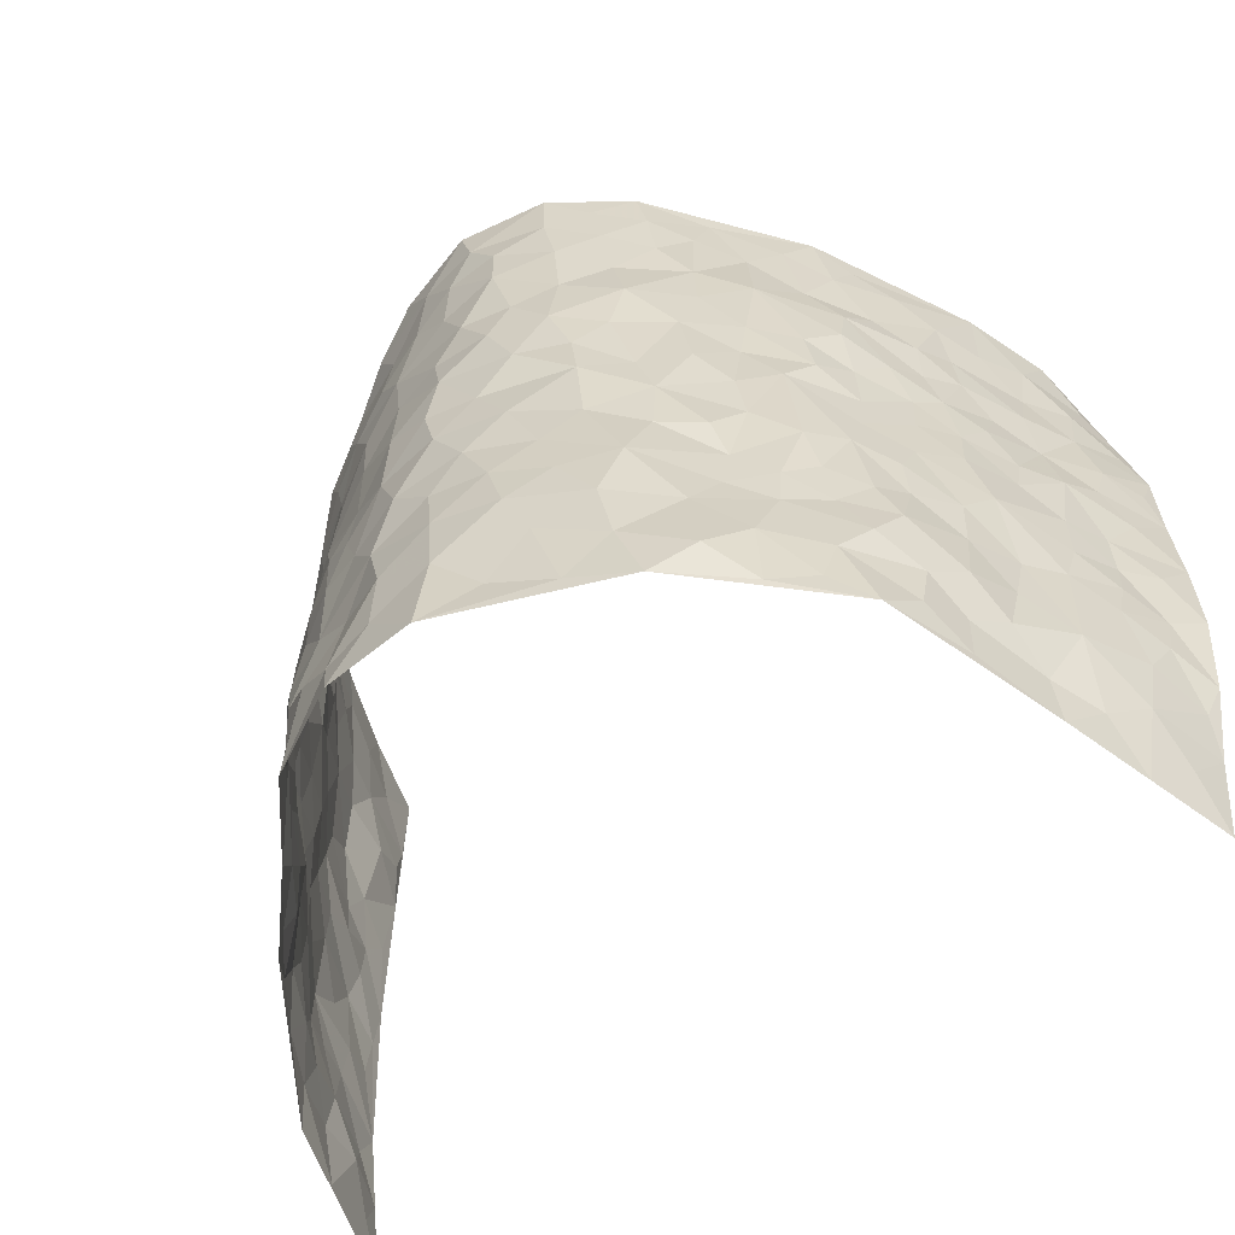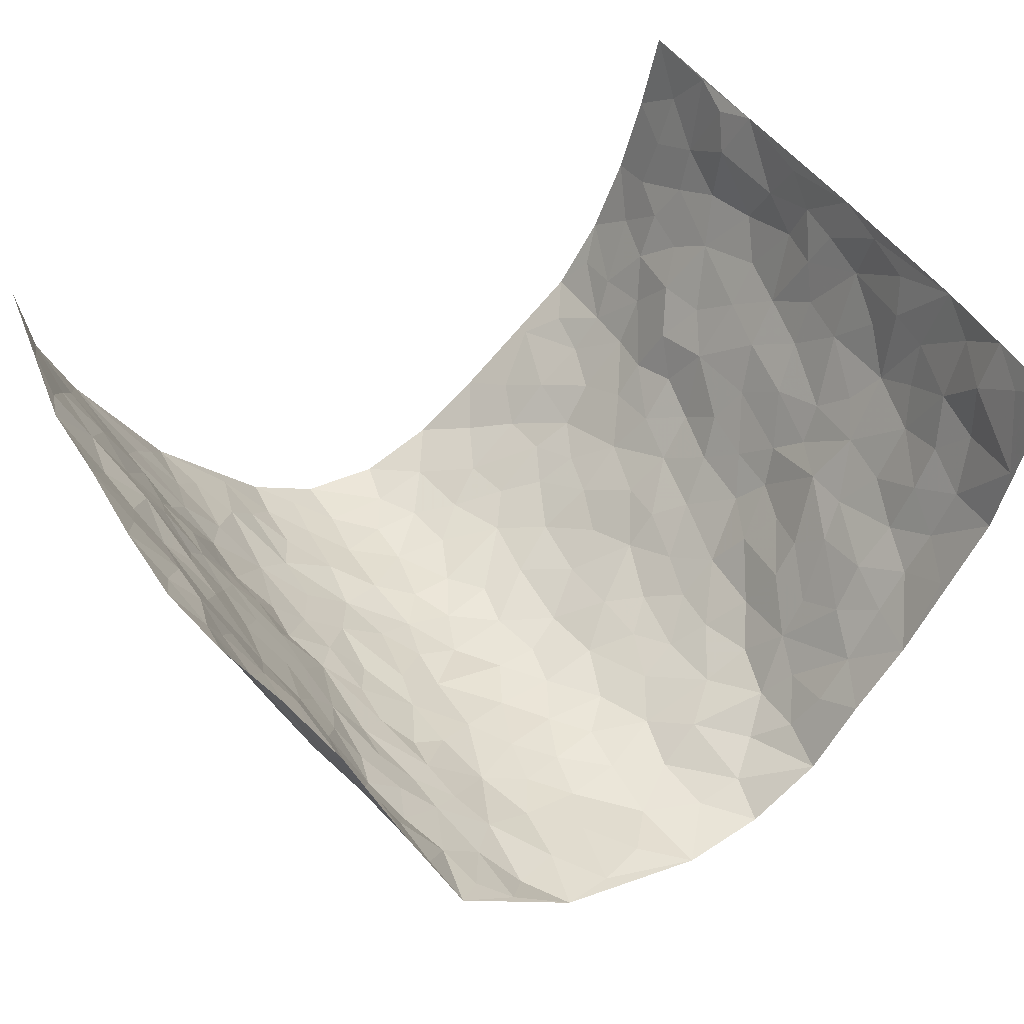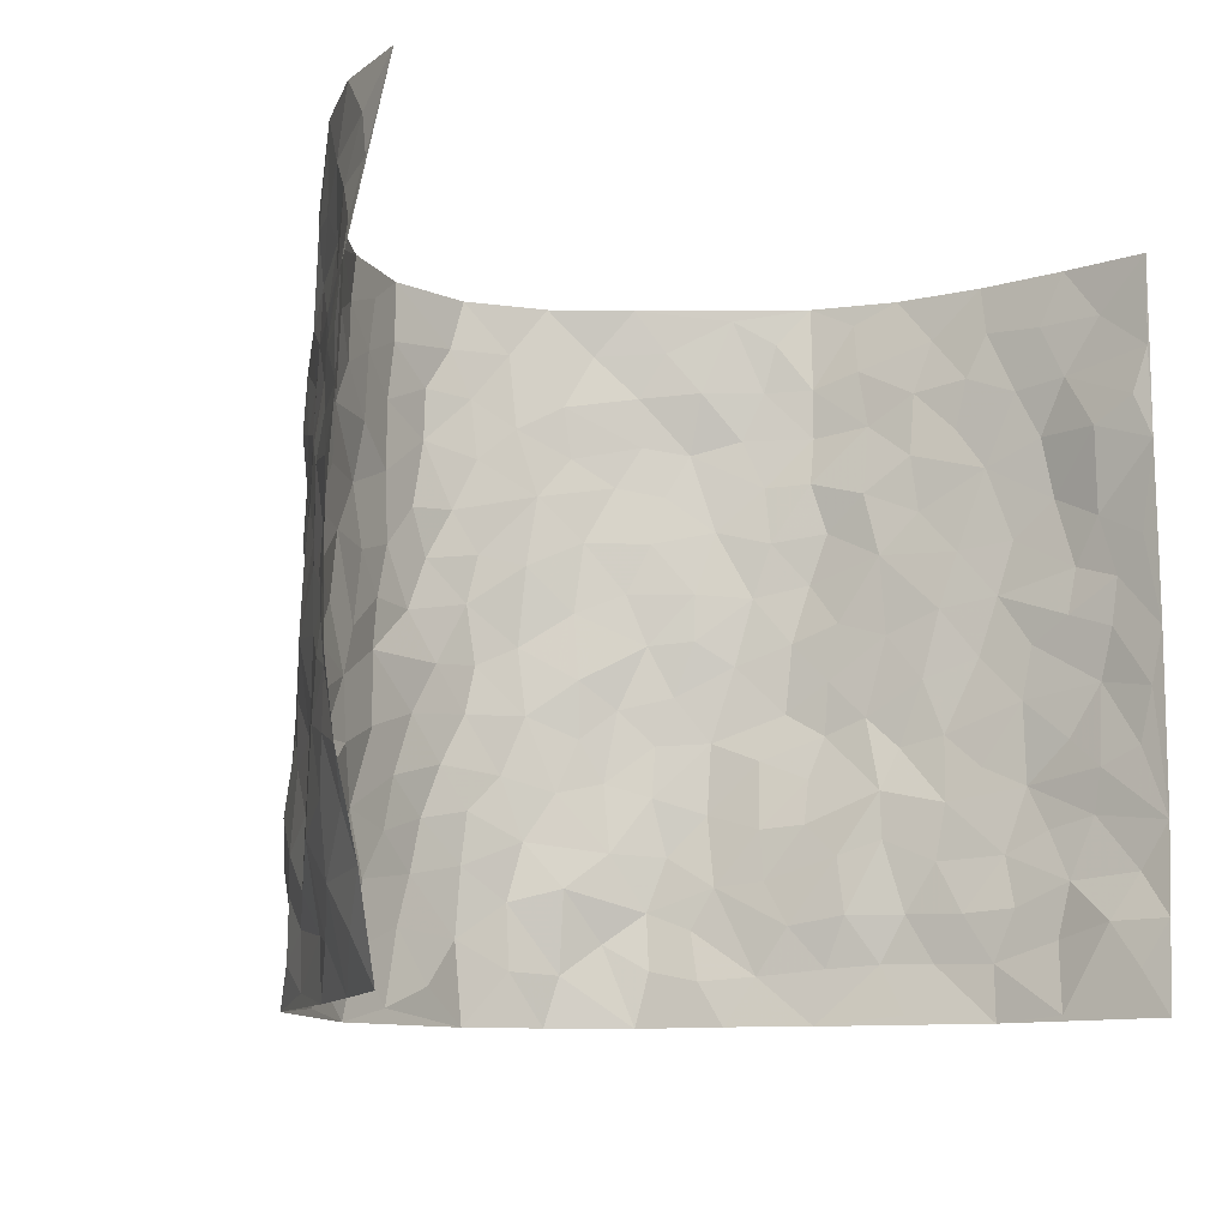
<metadata>
{"format":"obj","ext":"obj","renderer":"f3d","projection":"perspective","resolution":1024,"background":"white","views":[{"elev":-59.5,"azim":-146.1,"up":"+Y"},{"elev":48.5,"azim":-32.6,"up":"+Z"},{"elev":-10.8,"azim":-36.8,"up":"+Y"}]}
</metadata>
<code>
v -0.5746 0.003799 0.4266
v -0.5738 0.9907 0.4317
v 0.5763 0.005558 0.4299
v 0.5992 0.9999 0.4156
v -0.5445 0.3909 0.2409
v -0.6297 0.497 0.4041
v -0.5725 0.3559 0.2959
v 0.002481 0.001852 -0.2878
v -0.6173 0.2486 0.41
v -0.5986 0.3357 0.3559
v -0.4967 0.001078 0.1928
v -0.5924 0.1268 0.4193
v -0.5018 0.2918 0.1646
v -0.5362 0.00211 0.3103
v -0.5671 0.2871 0.2794
v -0.413 0.003028 -0.04027
v -0.5981 0.1875 0.3943
v -0.268 0.1665 -0.1753
v -0.5349 0.3206 0.223
v -0.561 0.1188 0.306
v -0.5697 0.06422 0.3688
v -0.5258 0.06334 0.2476
v -0.4861 0.1257 0.1296
v -0.4942 0.07452 0.1826
v -0.5745 0.2056 0.3125
v -0.5931 0.2683 0.3446
v -0.5338 0.1753 0.2152
v -0.4945 0.2084 0.1477
v -0.571 0.4861 0.3043
v -0.6314 0.3722 0.4034
v -0.5099 0.9963 0.1938
v -0.4379 0.2224 0.000637
v 0.2458 0.1579 -0.2037
v -0.6201 0.746 0.4106
v -0.3238 0.3925 -0.1272
v -0.5311 0.7511 0.234
v -0.5313 0.8289 0.2536
v -0.4471 0.4422 0.04789
v -0.4499 0.6057 0.06835
v -0.3896 0.997 -0.02188
v -0.6131 0.684 0.3879
v -0.4822 0.5623 0.121
v -0.3399 0.7534 -0.11
v -0.4173 0.2798 -0.01909
v -0.3848 0.2248 -0.05631
v -0.4145 0.1622 -0.03455
v -0.3774 0.6361 -0.06586
v -0.3211 0.5592 -0.1258
v 0.1564 0.474 -0.2382
v -0.2952 0.2207 -0.1456
v -0.2004 0.6098 -0.227
v -0.3289 0.6287 -0.1216
v -0.2811 0.0565 -0.1766
v -0.4611 0.71 0.09407
v -0.3418 0.194 -0.1053
v -0.5769 0.6158 0.3099
v -0.03772 0.3478 -0.2841
v 0.05845 0.3393 -0.2826
v 0.2712 0.4523 -0.1726
v -0.09598 0.55 -0.2787
v -0.1611 0.5548 -0.2505
v 0.08762 0.6305 -0.2667
v -0.4748 0.3456 0.09092
v -0.5194 0.5729 0.2003
v -0.5996 0.8062 0.3892
v -0.4422 0.1294 0.0246
v -0.3225 0.01214 -0.1238
v -0.5451 0.4646 0.2398
v -0.4717 0.1714 0.07497
v -0.4551 0.0185 0.07798
v -0.2304 0.0007101 -0.2052
v -0.4572 0.08838 0.07897
v -0.4363 0.05371 0.01248
v -0.3696 0.03802 -0.08061
v -0.3845 0.1048 -0.06818
v -0.5861 0.6838 0.3275
v -0.5948 0.8686 0.4133
v -0.5157 0.508 0.1885
v -0.003527 0.9974 -0.2915
v -0.5358 0.6733 0.2537
v -0.4396 0.3148 0.02874
v -0.4102 0.4611 -0.01068
v 0.005605 0.5709 -0.2902
v -0.04842 0.4822 -0.2807
v 0.003955 0.4191 -0.2893
v -0.12 0.1274 -0.2558
v -0.4392 0.6699 0.0393
v -0.5973 0.5598 0.3478
v -0.5066 0.69 0.1891
v -0.3782 0.2968 -0.06568
v -0.4723 0.2664 0.08978
v -0.41 0.6881 -0.02281
v -0.1686 0.4839 -0.2478
v -0.2434 0.4352 -0.1953
v -0.4734 0.6487 0.1099
v -0.01067 0.1169 -0.2854
v -0.3588 0.5101 -0.09396
v -0.3026 0.2879 -0.1394
v -0.2235 0.5028 -0.2067
v -0.1729 0.3816 -0.2387
v -0.6224 0.6213 0.4079
v -0.5021 0.6223 0.1607
v -0.5538 0.5785 0.2552
v -0.3222 0.1099 -0.1321
v -0.4121 0.5331 -0.001195
v -0.5004 0.4053 0.1348
v -0.1267 0.3237 -0.2587
v -0.145 0.2489 -0.252
v -0.4105 0.6115 -0.004499
v 0.1024 0.7291 -0.2618
v -0.003281 0.2145 -0.2845
v -0.07226 0.2728 -0.277
v 0.005304 0.2881 -0.283
v -0.3693 0.3636 -0.08395
v -0.1883 0.1833 -0.2319
v -0.4831 0.4877 0.1116
v -0.4377 0.3812 0.02383
v -0.4037 0.3917 -0.03117
v -0.2809 0.5235 -0.1702
v -0.2385 0.3498 -0.195
v -0.3159 0.4666 -0.1366
v -0.2159 0.2707 -0.2199
v -0.08982 0.4109 -0.2742
v -0.4501 0.5313 0.06185
v -0.09123 0.1977 -0.2725
v -0.202 0.09264 -0.22
v -0.3454 0.2579 -0.1035
v -0.6067 0.4349 0.3569
v -0.5715 0.4185 0.3069
v 0.09161 0.4226 -0.272
v 0.1975 0.2377 -0.2229
v 0.08196 0.517 -0.2774
v 0.02018 0.4876 -0.2899
v 0.1605 0.3932 -0.2434
v 0.5536 0.4987 0.2329
v 0.2087 0.4346 -0.2194
v 0.248 0.3141 -0.1936
v 0.1523 0.5674 -0.2439
v 0.1116 0.9971 -0.253
v -0.2673 0.6191 -0.1772
v 0.3635 0.8803 -0.08381
v 0.4106 0.9989 -0.03731
v -0.2022 0.7802 -0.2225
v -0.06335 0.8632 -0.2927
v -0.2913 0.3477 -0.1594
v -0.3857 0.5656 -0.05831
v -0.06817 0.05252 -0.2613
v -0.1484 0.02133 -0.2361
v 0.1252 0.002979 -0.2741
v 0.008792 0.8588 -0.2887
v -0.01959 0.6988 -0.2904
v 0.3448 0.1975 -0.07419
v 0.3077 0.2903 -0.1472
v 0.4551 0.5265 0.05721
v 0.4193 0.5471 0.0003968
v 0.3599 0.1365 -0.04335
v 0.4012 0.2284 0.0105
v 0.3518 0.362 -0.0881
v 0.02025 0.6403 -0.2847
v -0.06193 0.6261 -0.2892
v -0.1453 0.729 -0.2595
v -0.08888 0.6919 -0.2811
v -0.06524 0.79 -0.2934
v -0.1371 0.6318 -0.2672
v 0.01616 0.7737 -0.2839
v 0.2142 0.9979 -0.1865
v -0.02327 0.9257 -0.2935
v -0.2474 0.8456 -0.191
v -0.1912 0.8795 -0.2331
v -0.2836 0.7801 -0.1609
v -0.2287 0.998 -0.2075
v -0.2188 0.6952 -0.2218
v -0.2864 0.6997 -0.1607
v -0.141 0.8288 -0.2655
v -0.1249 0.9978 -0.2742
v 0.2023 0.7464 -0.2151
v 0.1634 0.6674 -0.2366
v 0.2894 0.5956 -0.1485
v 0.2403 0.5239 -0.1929
v 0.2411 0.6664 -0.1853
v 0.3628 0.744 -0.08407
v 0.3142 0.6834 -0.1329
v 0.2597 0.7337 -0.1773
v 0.06195 0.9276 -0.2738
v 0.0723 0.8225 -0.2704
v 0.133 0.8575 -0.2421
v 0.2262 0.8736 -0.1925
v 0.2904 0.7941 -0.158
v 0.2146 0.5961 -0.2075
v -0.569 0.8643 0.3277
v -0.4846 0.8157 0.1456
v -0.5668 0.7718 0.3135
v -0.5553 0.9954 0.3088
v -0.5731 0.9352 0.37
v -0.5401 0.9187 0.2633
v -0.5085 0.8837 0.1922
v -0.4523 0.9282 0.07694
v -0.481 0.8849 0.1261
v -0.4894 0.7449 0.1482
v -0.4298 0.8135 0.03665
v -0.4631 0.7805 0.08853
v -0.4036 0.8997 -0.004604
v -0.3275 0.8767 -0.09782
v -0.4185 0.9589 0.02644
v -0.3774 0.8145 -0.04343
v -0.361 0.9348 -0.05889
v -0.2944 0.9719 -0.1307
v -0.4122 0.7603 -0.01055
v -0.2821 0.9004 -0.1529
v -0.2404 0.9301 -0.1992
v 0.146 0.785 -0.2427
v 0.2333 0.8047 -0.1949
v 0.173 0.933 -0.2264
v 0.3418 0.8123 -0.1072
v 0.2919 0.8803 -0.1347
v 0.3244 0.9826 -0.1042
v 0.2526 0.9375 -0.1635
v 0.3729 0.9482 -0.06792
v 0.3327 0.494 -0.116
v 0.2879 0.5295 -0.1485
v 0.4036 0.604 -0.03875
v 0.3654 0.6644 -0.0751
v 0.3503 0.5884 -0.0969
v 0.3053 0.191 -0.1309
v 0.3914 0.3345 -0.03318
v 0.3849 0.5226 -0.05579
v 0.3112 0.3888 -0.1427
v -0.1268 0.9136 -0.2728
v -0.1774 0.9572 -0.2414
v 0.2842 0.1338 -0.1565
v 0.4469 0.01643 0.08671
v 0.1934 0.3335 -0.2306
v 0.2528 0.3857 -0.1919
v 0.4394 0.2487 0.05849
v 0.5311 0.9986 0.1777
v 0.599 0.2536 0.4193
v 0.4115 0.8118 -0.03538
v 0.5226 0.4885 0.1655
v 0.4039 0.7467 -0.03416
v 0.6053 0.5034 0.414
v 0.4885 0.295 0.1297
v 0.4125 0.4679 -0.01391
v 0.5487 0.3119 0.2216
v 0.4391 0.4155 0.03128
v 0.3813 0.003638 -0.01746
v 0.0895 0.2513 -0.2732
v 0.3932 0.07859 -0.00628
v 0.1312 0.3186 -0.256
v 0.3441 0.2678 -0.08034
v 0.5735 0.267 0.3164
v 0.4777 0.4623 0.1025
v 0.4376 0.08351 0.0523
v 0.3807 0.4257 -0.06585
v 0.4616 0.3718 0.07217
v 0.2674 0.2332 -0.1861
v 0.38 0.2724 -0.02928
v 0.2448 0.07932 -0.1973
v 0.3037 0.003778 -0.112
v 0.232 0.002871 -0.2118
v 0.1953 0.1154 -0.2371
v 0.06773 0.1688 -0.2797
v 0.1375 0.1889 -0.2455
v 0.4565 0.1486 0.08203
v 0.5453 0.4246 0.2209
v 0.5274 0.222 0.1989
v 0.4763 0.08198 0.115
v 0.4929 0.3854 0.1262
v 0.5173 0.3402 0.1696
v 0.5752 0.3284 0.3274
v 0.5363 0.5692 0.1893
v 0.4911 0.1469 0.1543
v 0.524 0.1516 0.2179
v 0.5688 0.3692 0.2806
v 0.5933 0.3525 0.3812
v 0.5868 0.4407 0.3233
v 0.4381 0.3139 0.0575
v 0.5464 0.108 0.2713
v 0.2842 0.06474 -0.1415
v 0.3362 0.07033 -0.08196
v 0.07156 0.0773 -0.2784
v 0.1414 0.0728 -0.2603
v 0.602 0.7513 0.4138
v 0.5119 0.08094 0.1887
v 0.4801 0.2168 0.1183
v 0.6 0.4277 0.398
v 0.5886 0.5116 0.3437
v 0.5531 0.2516 0.2539
v 0.4039 0.1493 0.0214
v 0.5091 0.003817 0.193
v 0.4111 0.3936 -0.02061
v 0.5696 0.06746 0.39
v 0.5879 0.1297 0.4248
v 0.5531 0.1829 0.2886
v 0.5595 0.1283 0.3487
v 0.5358 0.01207 0.2851
v 0.5852 0.1907 0.3811
v 0.4917 0.5568 0.1231
v 0.5072 0.6343 0.1444
v 0.4483 0.6366 0.05417
v 0.5733 0.6933 0.263
v 0.473 0.7721 0.09314
v 0.5992 0.6273 0.3928
v 0.5489 0.6434 0.2089
v 0.5791 0.5969 0.2919
v 0.5287 0.7453 0.1807
v 0.5685 0.5327 0.286
v 0.5922 0.5767 0.3524
v 0.5857 0.6613 0.3285
v 0.4808 0.6935 0.0989
v 0.4364 0.7243 0.03735
v 0.4169 0.6747 -0.01566
v 0.5672 0.8537 0.2941
v 0.5151 0.8717 0.162
v 0.562 0.7784 0.2522
v 0.5741 0.7792 0.3373
v 0.5453 0.8452 0.2241
v 0.5995 0.8756 0.412
v 0.5097 0.8033 0.1449
v 0.5901 0.8129 0.3924
v 0.5302 0.9319 0.1876
v 0.5695 1 0.2956
v 0.4807 0.998 0.06509
v 0.5546 0.9271 0.2636
v 0.5836 0.9296 0.3453
v 0.5007 0.9344 0.1121
v 0.4441 0.9017 0.02237
v 0.4103 0.8814 -0.03369
v 0.4459 0.9698 0.01365
v 0.4514 0.8217 0.03342
v 0.4816 0.8611 0.09309
f 29 6 128
f 12 21 20
f 26 10 9
f 55 45 46
f 27 19 15
f 26 9 17
f 101 6 88
f 12 1 21
f 7 15 19
f 125 86 96
f 84 123 85
f 129 29 128
f 25 27 15
f 12 20 17
f 73 75 66
f 22 14 11
f 26 17 25
f 9 12 17
f 25 15 26
f 5 129 7
f 52 146 48
f 55 18 50
f 7 19 5
f 20 27 25
f 124 82 105
f 41 76 34
f 20 14 22
f 14 20 21
f 14 21 1
f 24 22 11
f 24 27 22
f 72 66 69
f 69 32 91
f 70 24 11
f 24 23 27
f 17 20 25
f 27 20 22
f 10 15 7
f 10 26 15
f 23 28 27
f 27 13 19
f 28 23 69
f 13 27 28
f 119 121 94
f 10 7 129
f 6 30 128
f 9 10 30
f 36 192 80
f 80 102 89
f 118 81 44
f 64 103 78
f 115 126 86
f 45 32 46
f 91 63 13
f 129 68 29
f 95 87 54
f 95 54 199
f 202 40 204
f 82 97 105
f 29 88 6
f 18 55 104
f 148 126 71
f 38 82 124
f 50 18 122
f 117 82 38
f 5 19 106
f 82 117 118
f 80 64 102
f 127 45 55
f 194 77 190
f 98 35 114
f 39 124 105
f 127 50 98
f 106 19 13
f 66 75 46
f 39 95 42
f 63 117 38
f 95 89 102
f 101 56 76
f 51 140 99
f 18 53 126
f 62 83 132
f 45 127 90
f 112 113 57
f 103 29 68
f 130 85 58
f 109 39 105
f 35 94 121
f 113 246 58
f 151 165 163
f 120 100 94
f 114 127 98
f 192 190 65
f 95 39 87
f 36 191 37
f 67 104 74
f 56 101 88
f 13 63 106
f 192 34 76
f 268 241 243
f 108 115 125
f 93 84 60
f 133 84 85
f 156 288 157
f 101 76 41
f 80 103 64
f 105 97 146
f 99 61 51
f 92 109 47
f 125 96 111
f 158 227 153
f 75 104 55
f 69 66 32
f 81 91 32
f 106 78 68
f 42 64 78
f 77 34 65
f 24 70 72
f 75 73 16
f 16 71 67
f 2 34 77
f 13 28 91
f 103 56 88
f 56 80 76
f 72 69 23
f 11 16 70
f 16 73 70
f 16 67 74
f 115 18 126
f 24 72 23
f 73 72 70
f 16 74 75
f 72 73 66
f 32 45 44
f 84 83 60
f 66 46 32
f 78 106 116
f 117 63 81
f 67 53 104
f 103 68 78
f 69 91 28
f 36 80 89
f 106 38 116
f 106 68 5
f 81 118 117
f 62 132 138
f 32 44 81
f 53 67 71
f 57 58 85
f 123 100 107
f 93 60 61
f 33 230 224
f 8 96 147
f 132 133 130
f 140 48 119
f 93 100 123
f 122 98 50
f 164 60 160
f 53 71 126
f 125 112 108
f 193 194 195
f 75 55 46
f 63 91 81
f 56 103 80
f 196 198 31
f 18 104 53
f 121 48 97
f 38 106 63
f 118 97 82
f 97 35 121
f 51 172 140
f 130 134 49
f 87 39 109
f 288 252 263
f 97 114 35
f 47 43 92
f 57 113 58
f 248 130 58
f 34 101 41
f 114 90 127
f 116 124 42
f 145 94 35
f 118 114 97
f 167 79 175
f 98 145 35
f 85 123 57
f 43 47 52
f 199 36 89
f 42 78 116
f 159 83 62
f 88 29 103
f 74 104 75
f 118 44 90
f 173 140 172
f 42 95 102
f 190 192 37
f 65 190 77
f 89 95 199
f 125 111 112
f 92 87 109
f 18 115 122
f 177 180 176
f 112 57 107
f 109 105 146
f 93 94 100
f 285 286 275
f 96 86 147
f 137 232 131
f 57 123 107
f 87 92 208
f 49 134 136
f 132 130 49
f 161 164 162
f 50 127 55
f 122 108 107
f 122 107 100
f 48 140 52
f 118 90 114
f 99 119 94
f 123 84 93
f 36 37 192
f 48 121 119
f 120 122 100
f 39 42 124
f 38 124 116
f 248 58 246
f 44 45 90
f 98 122 120
f 146 52 47
f 94 93 99
f 168 209 170
f 212 183 188
f 202 197 200
f 42 102 64
f 107 108 112
f 99 93 61
f 8 280 96
f 112 111 113
f 125 115 86
f 115 108 122
f 128 30 10
f 5 68 129
f 10 129 128
f 132 49 138
f 83 84 133
f 130 133 85
f 83 133 132
f 248 134 130
f 156 152 224
f 151 110 165
f 212 186 211
f 153 224 249
f 254 251 244
f 246 261 262
f 225 158 249
f 49 136 179
f 185 184 150
f 214 188 181
f 181 188 182
f 161 163 174
f 143 170 172
f 110 211 185
f 184 79 167
f 174 228 169
f 62 110 159
f 163 150 144
f 210 169 229
f 170 143 168
f 176 211 110
f 98 120 145
f 94 145 120
f 48 146 97
f 109 146 47
f 148 86 126
f 147 86 148
f 71 8 148
f 8 147 148
f 244 276 254
f 232 136 134
f 174 143 161
f 60 83 160
f 163 162 151
f 159 160 83
f 261 281 262
f 259 281 149
f 219 220 59
f 246 113 111
f 33 255 131
f 157 256 152
f 137 255 153
f 230 278 279
f 262 260 33
f 154 155 242
f 131 255 137
f 248 131 232
f 281 280 149
f 259 258 278
f 220 179 59
f 159 151 160
f 162 160 151
f 164 61 60
f 228 174 144
f 144 174 163
f 159 110 151
f 161 172 164
f 186 184 185
f 161 162 163
f 61 164 51
f 160 162 164
f 187 217 213
f 150 163 165
f 205 202 200
f 79 184 139
f 170 43 173
f 174 169 143
f 161 143 172
f 167 144 150
f 176 180 183
f 172 170 173
f 223 226 221
f 185 150 165
f 99 140 119
f 207 206 203
f 172 51 164
f 43 52 173
f 173 52 140
f 167 175 228
f 228 229 169
f 210 168 169
f 177 110 62
f 189 138 179
f 62 138 177
f 136 232 233
f 181 182 222
f 150 184 167
f 178 180 189
f 49 179 138
f 177 138 189
f 180 178 182
f 178 179 220
f 307 308 304
f 222 223 221
f 215 187 188
f 176 183 212
f 187 213 186
f 214 215 188
f 185 211 186
f 237 181 239
f 182 188 183
f 110 185 165
f 216 215 141
f 211 176 212
f 182 183 180
f 176 110 177
f 213 184 186
f 178 189 179
f 177 189 180
f 195 190 37
f 197 198 200
f 195 194 190
f 34 192 65
f 80 192 76
f 37 196 195
f 194 2 77
f 193 2 194
f 196 37 191
f 31 193 195
f 198 196 191
f 31 195 196
f 199 201 191
f 197 204 31
f 198 191 201
f 31 198 197
f 201 199 54
f 36 199 191
f 54 208 201
f 208 43 205
f 208 54 87
f 198 201 200
f 206 205 203
f 43 170 203
f 210 207 209
f 40 202 206
f 31 204 40
f 197 202 204
f 208 205 200
f 43 203 205
f 205 206 202
f 203 209 207
f 171 40 207
f 40 206 207
f 208 200 201
f 43 208 92
f 170 209 203
f 168 143 169
f 207 210 171
f 168 210 209
f 188 187 212
f 212 187 186
f 166 139 213
f 184 213 139
f 237 214 181
f 215 214 141
f 216 141 218
f 213 217 166
f 142 166 216
f 217 216 166
f 187 215 217
f 216 217 215
f 237 141 214
f 142 216 218
f 223 222 182
f 179 136 59
f 223 220 219
f 267 238 251
f 237 327 141
f 223 182 178
f 158 290 253
f 220 223 178
f 59 233 227
f 233 59 136
f 248 246 131
f 153 249 158
f 251 254 267
f 223 219 226
f 111 261 246
f 297 251 238
f 276 256 157
f 167 228 144
f 229 228 175
f 175 171 229
f 229 171 210
f 260 257 33
f 265 271 272
f 266 289 283
f 269 243 250
f 249 224 152
f 266 283 271
f 227 233 137
f 253 227 158
f 325 313 320
f 135 264 275
f 310 329 239
f 270 298 297
f 249 256 225
f 275 273 269
f 311 222 221
f 155 154 299
f 234 276 157
f 310 311 299
f 222 239 181
f 221 226 155
f 266 263 252
f 242 290 244
f 264 273 275
f 273 264 243
f 242 244 154
f 276 290 225
f 288 234 157
f 240 282 302
f 275 286 306
f 225 290 158
f 234 263 284
f 241 254 276
f 233 232 137
f 137 153 227
f 264 135 238
f 244 251 154
f 260 259 257
f 227 253 219
f 33 224 255
f 154 297 299
f 240 302 307
f 297 154 251
f 264 268 243
f 253 226 219
f 271 284 263
f 277 294 293
f 290 242 253
f 241 234 284
f 59 227 219
f 242 155 226
f 252 245 231
f 157 152 156
f 257 230 33
f 152 256 249
f 278 230 257
f 262 33 131
f 224 153 255
f 259 278 257
f 134 248 232
f 230 279 224
f 96 261 111
f 261 96 280
f 280 281 261
f 246 262 131
f 252 247 245
f 268 267 241
f 283 277 272
f 288 247 252
f 275 274 285
f 295 291 294
f 267 268 264
f 263 234 288
f 309 310 299
f 290 276 244
f 283 272 271
f 267 254 241
f 265 243 241
f 236 240 285
f 297 238 270
f 303 305 298
f 241 276 234
f 221 155 299
f 272 277 293
f 250 243 287
f 286 285 240
f 284 271 265
f 271 263 266
f 295 3 291
f 225 256 276
f 241 284 265
f 289 266 231
f 3 292 291
f 321 235 323
f 293 294 296
f 279 278 258
f 245 279 258
f 279 156 224
f 260 281 259
f 280 8 149
f 262 281 260
f 231 266 252
f 267 264 238
f 306 304 270
f 283 289 295
f 243 269 273
f 236 269 250
f 294 292 296
f 274 236 285
f 269 274 275
f 250 287 293
f 245 289 231
f 236 274 269
f 156 279 247
f 242 226 253
f 247 279 245
f 243 265 287
f 288 156 247
f 265 272 293
f 296 292 236
f 293 287 265
f 295 294 277
f 277 283 295
f 236 250 296
f 289 3 295
f 292 294 291
f 293 296 250
f 300 304 308
f 325 320 235
f 329 330 326
f 270 304 303
f 270 303 298
f 309 305 301
f 135 306 270
f 299 297 298
f 298 309 299
f 238 135 270
f 300 314 305
f 303 300 305
f 304 306 307
f 300 303 304
f 282 319 315
f 322 325 235
f 275 306 135
f 307 306 286
f 240 307 286
f 308 307 302
f 302 282 308
f 308 282 315
f 305 309 298
f 310 309 301
f 310 301 329
f 310 239 311
f 222 311 239
f 299 311 221
f 319 312 315
f 312 323 316
f 301 305 318
f 305 314 316
f 300 308 315
f 316 314 312
f 312 314 315
f 315 314 300
f 323 312 324
f 316 313 318
f 282 4 317
f 330 313 325
f 4 321 324
f 235 320 323
f 282 317 319
f 312 319 317
f 326 325 322
f 316 320 313
f 316 318 305
f 142 218 327
f 327 218 141
f 316 323 320
f 324 312 317
f 4 324 317
f 321 323 324
f 318 313 330
f 328 326 322
f 326 327 329
f 329 327 237
f 326 328 327
f 322 142 328
f 327 328 142
f 329 237 239
f 301 318 330
f 326 330 325
f 330 329 301

</code>
